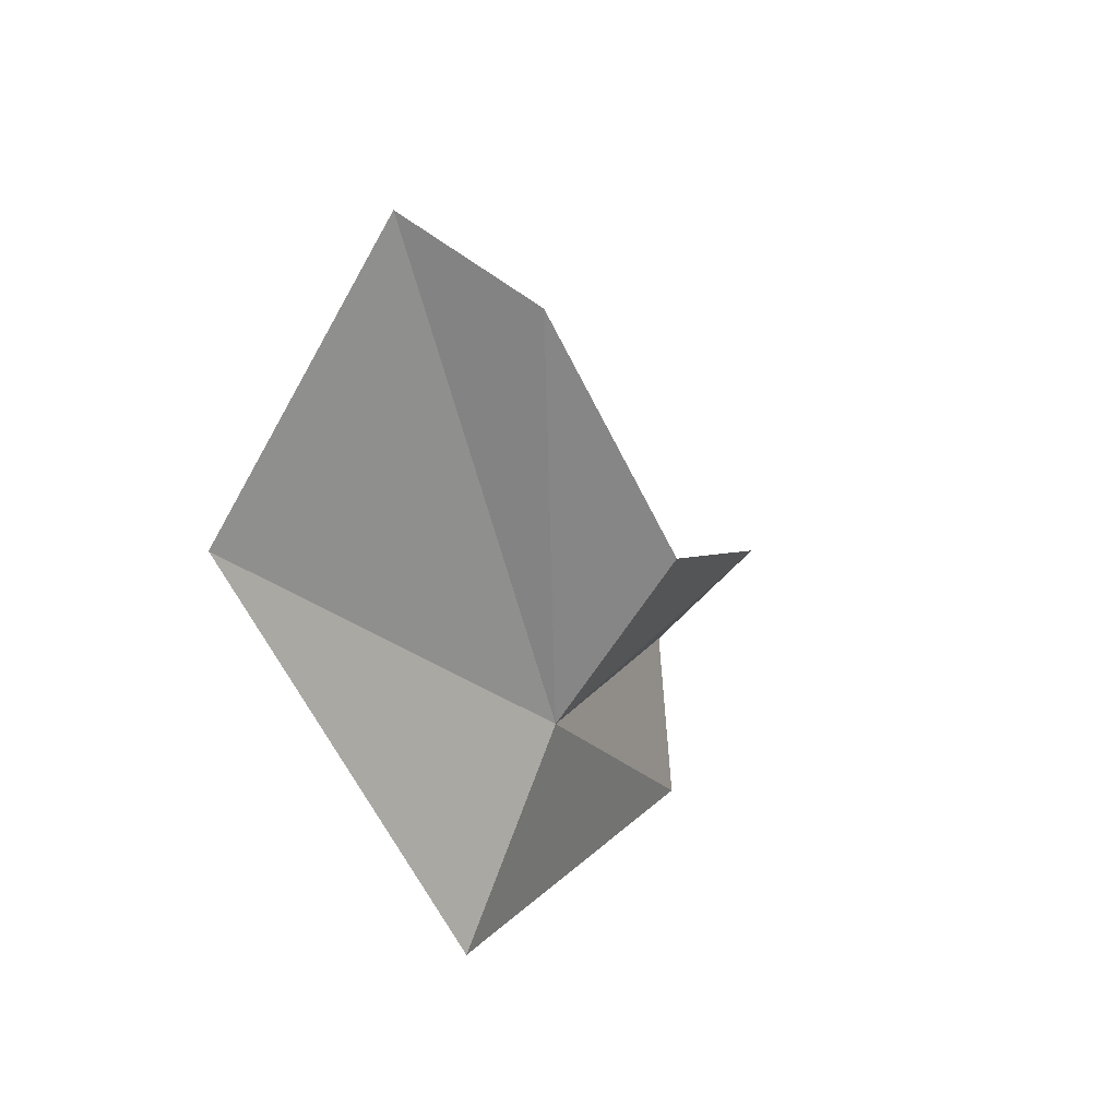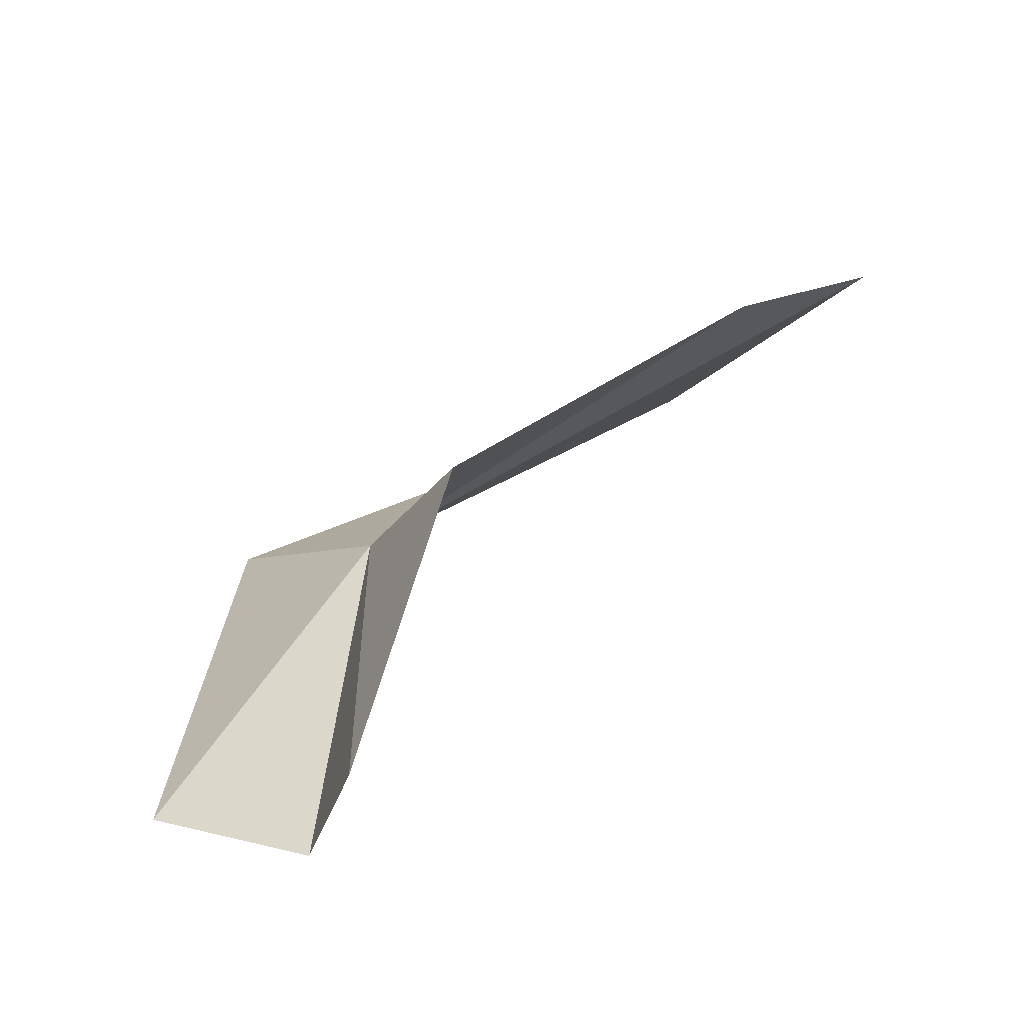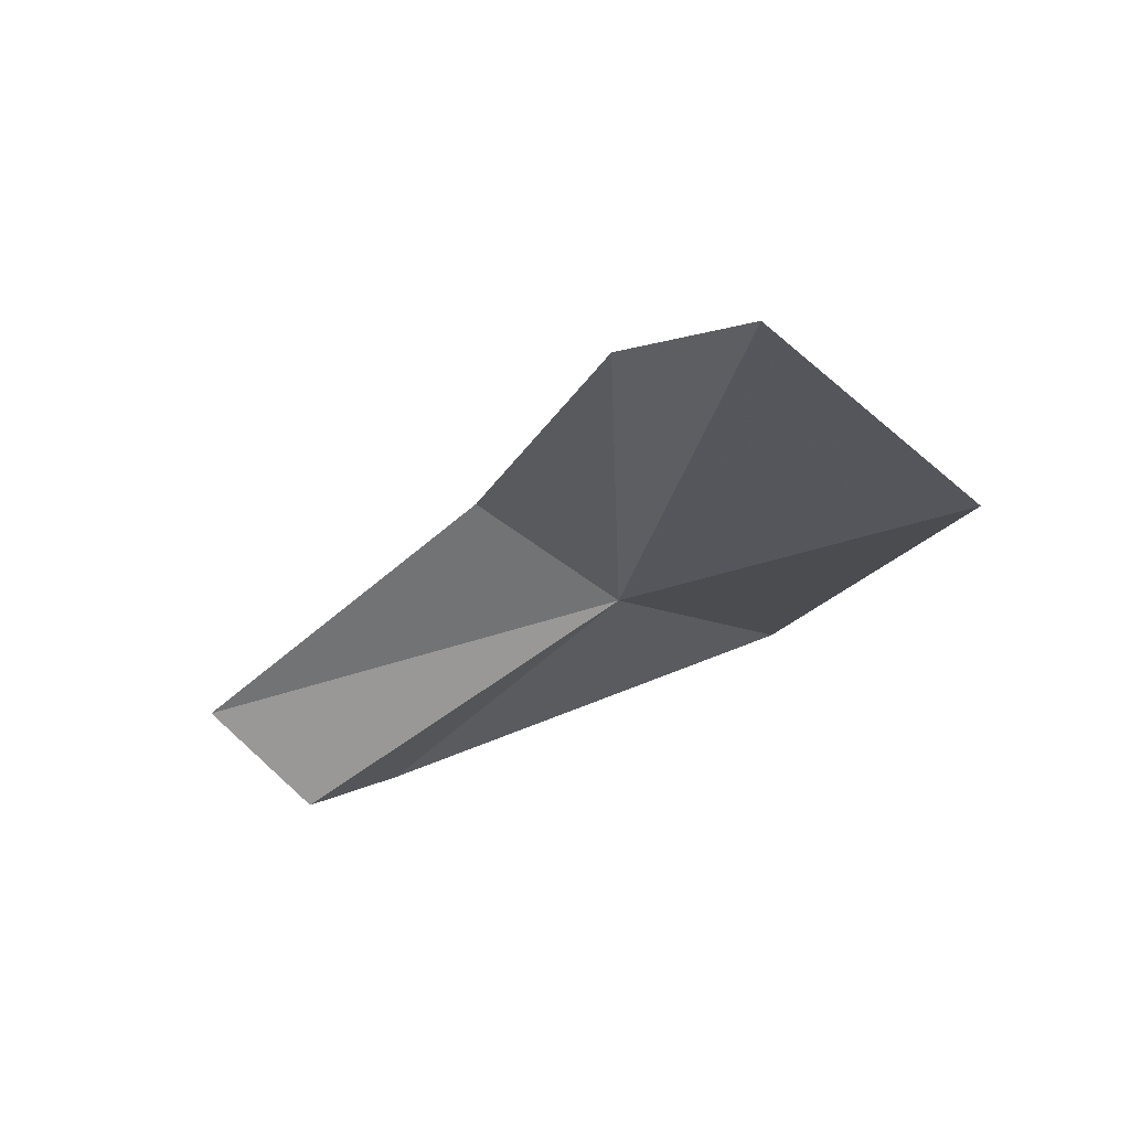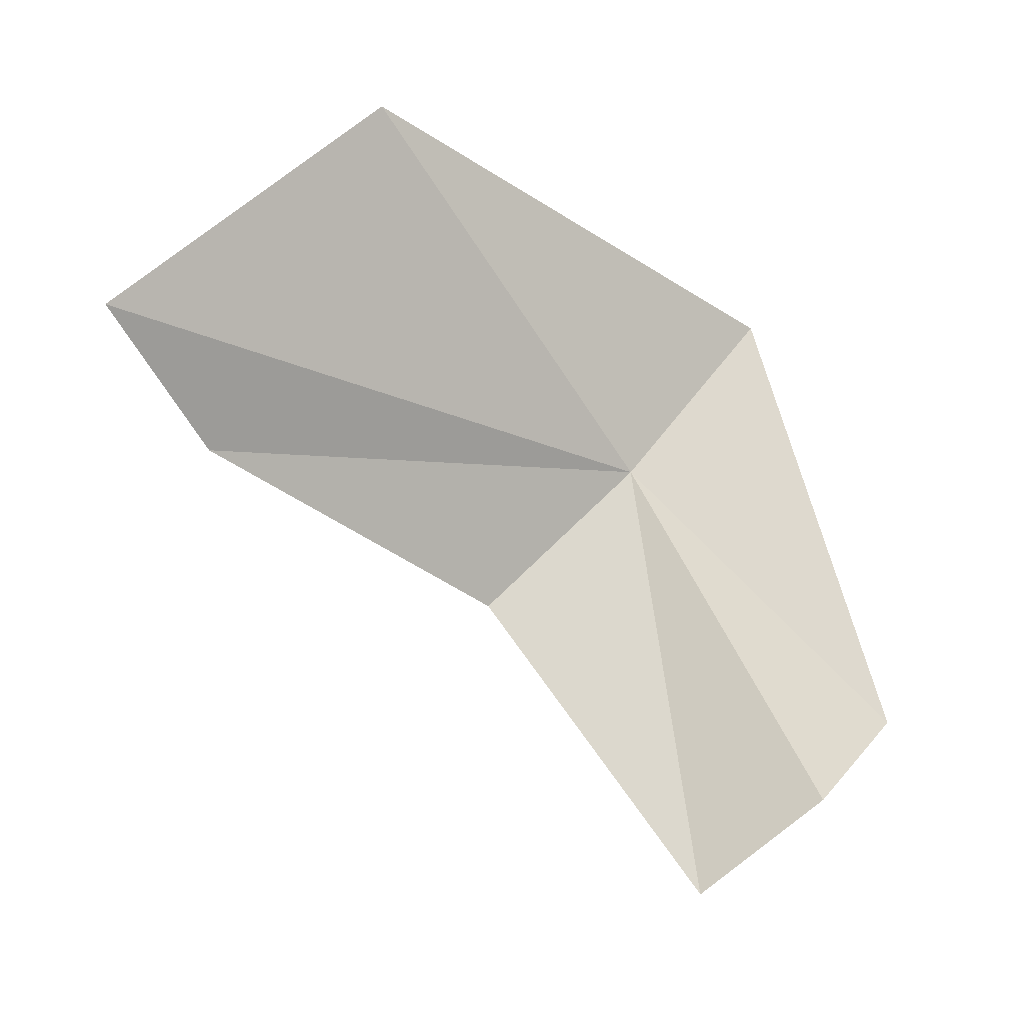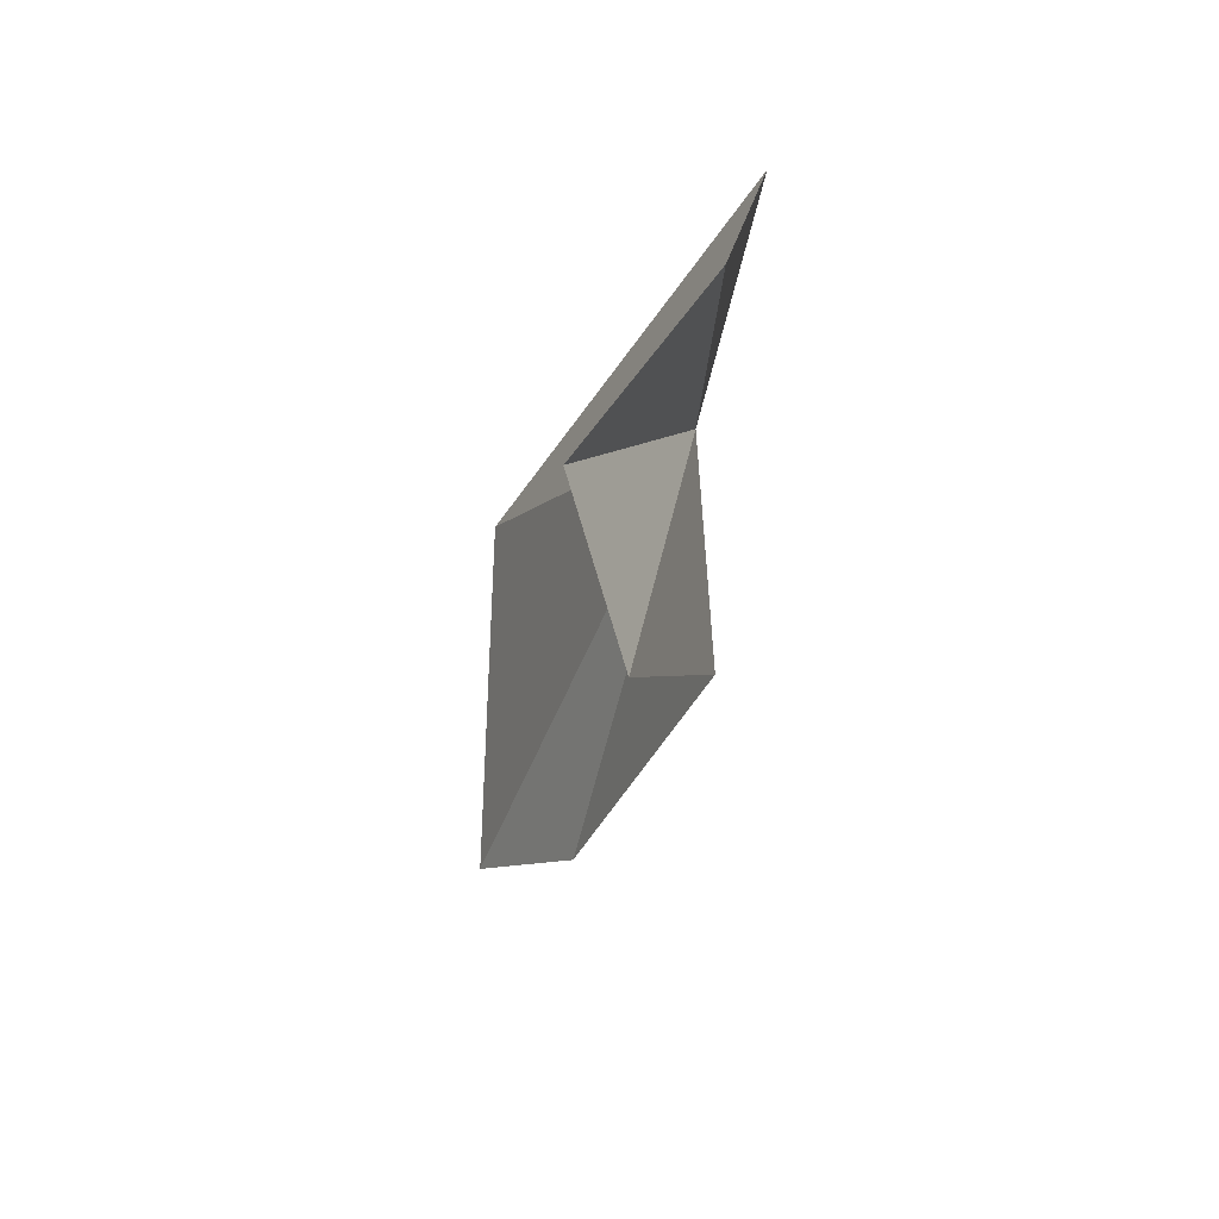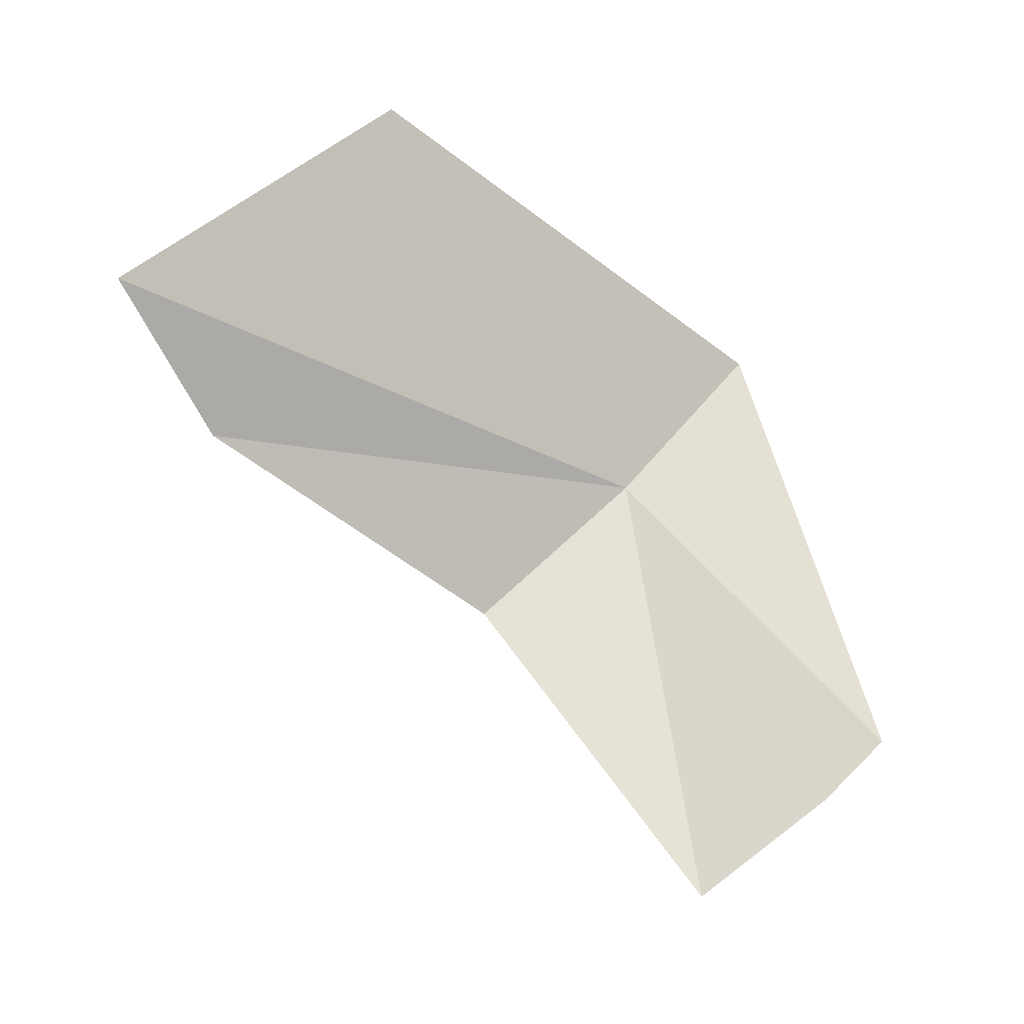
<metadata>
{"format":"obj","ext":"obj","renderer":"f3d","projection":"perspective","resolution":1024,"background":"white","views":[{"elev":33.8,"azim":-140.4,"up":"+Z"},{"elev":-74.9,"azim":-52.4,"up":"+Y"},{"elev":56.2,"azim":83.7,"up":"+Z"},{"elev":-12.0,"azim":70.7,"up":"+Y"},{"elev":-56.8,"azim":170.3,"up":"+Y"},{"elev":-19.7,"azim":67.9,"up":"+Y"}]}
</metadata>
<code>
v -98.74 -7.141 22.9
v -97.85 -13.23 16.45
v -99.62 -2.793 19.09
v -95.55 0.281 30.33
v -96.28 -4.905 36.39
v -97.16 -17.53 21.92
v -95.66 -15.38 19.42
v -98.04 -7.597 33.64
v -99.67 -10.56 26.31
f 1 3 2
f 1 5 4
f 1 4 3
f 1 7 6
f 1 2 7
f 1 9 8
f 1 8 5
f 1 6 9

</code>
